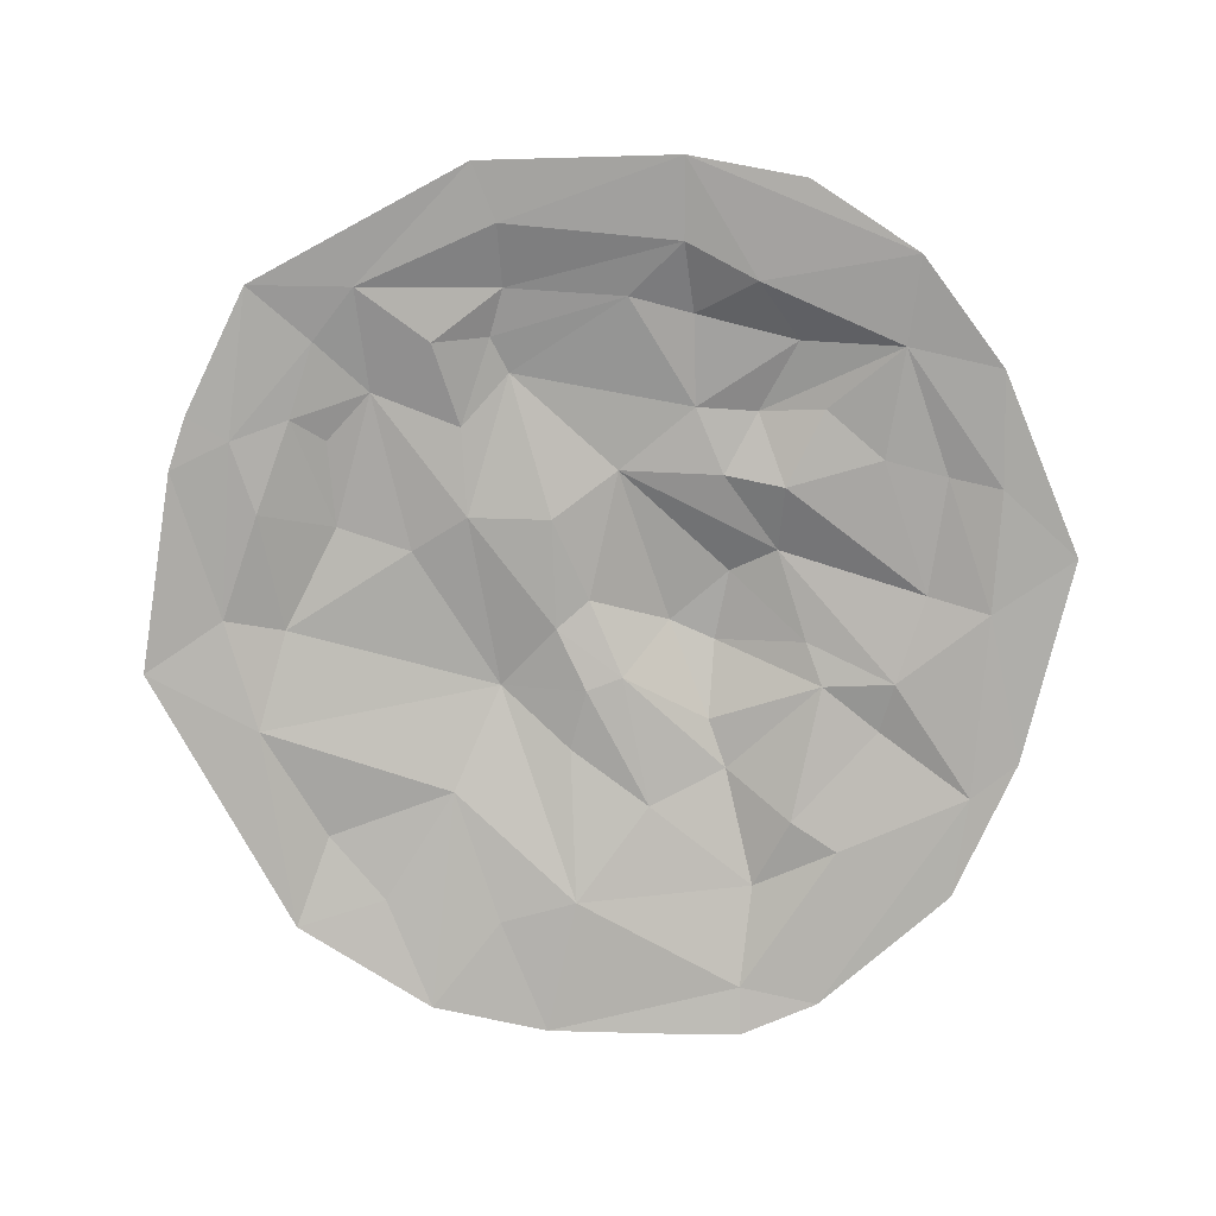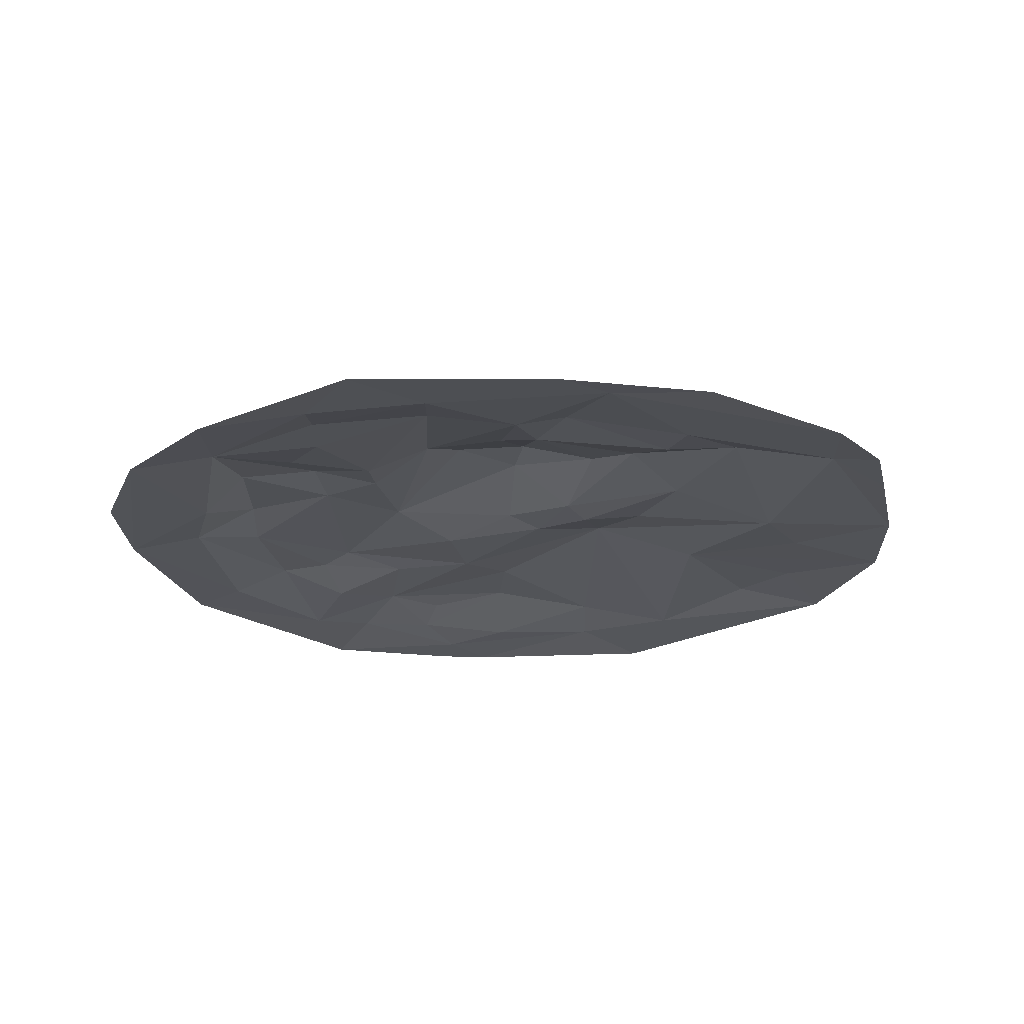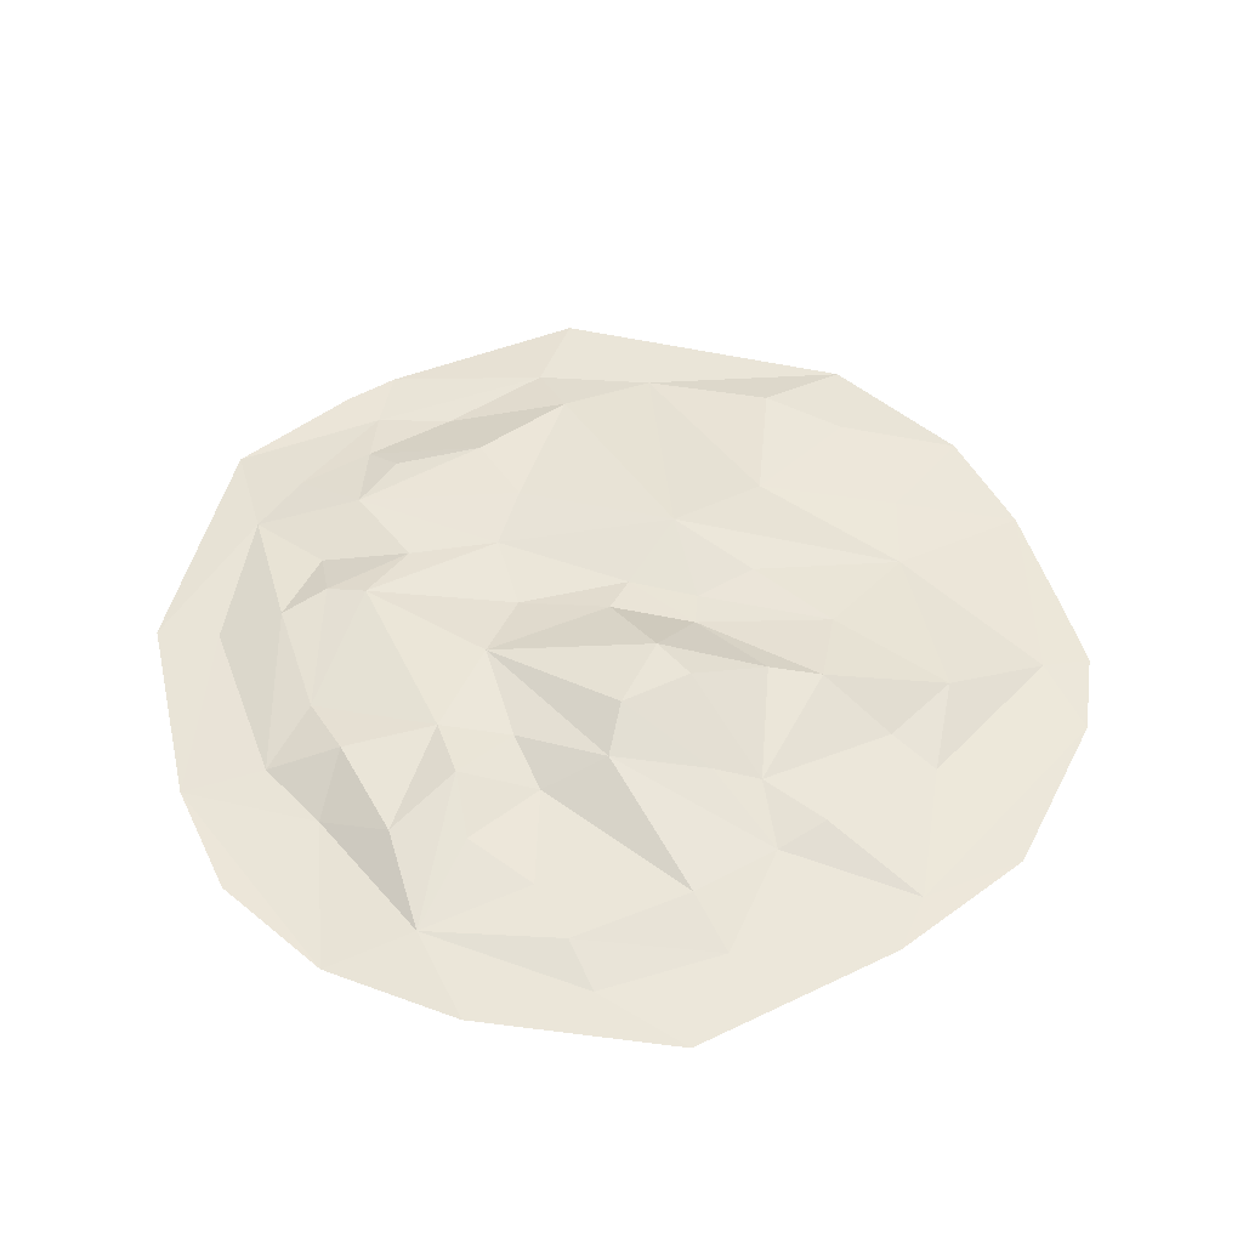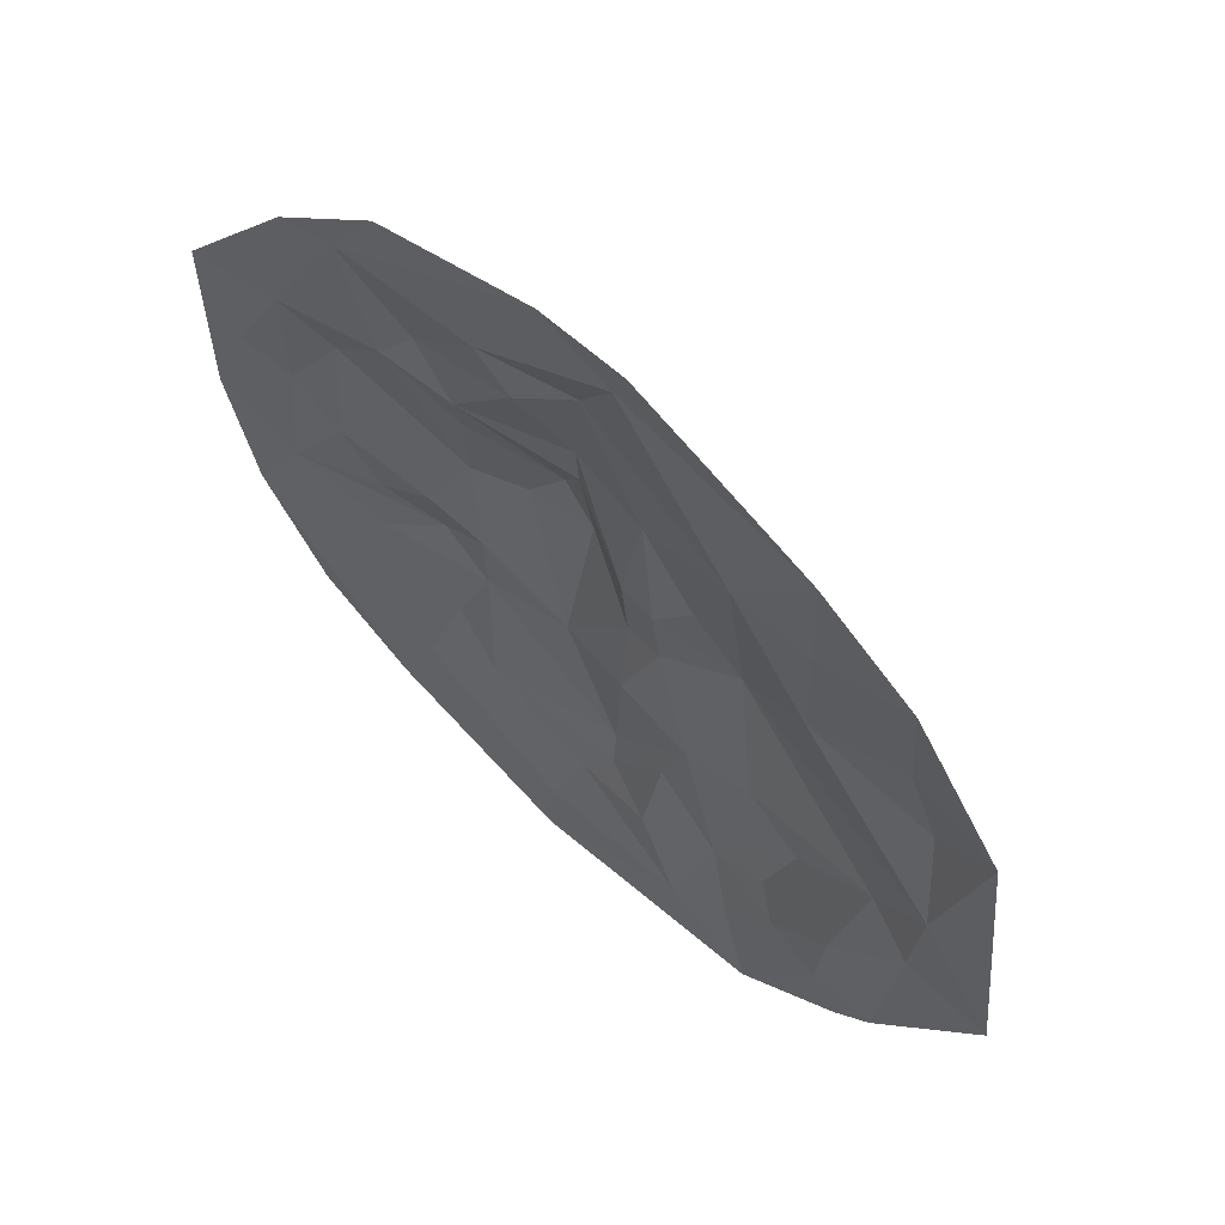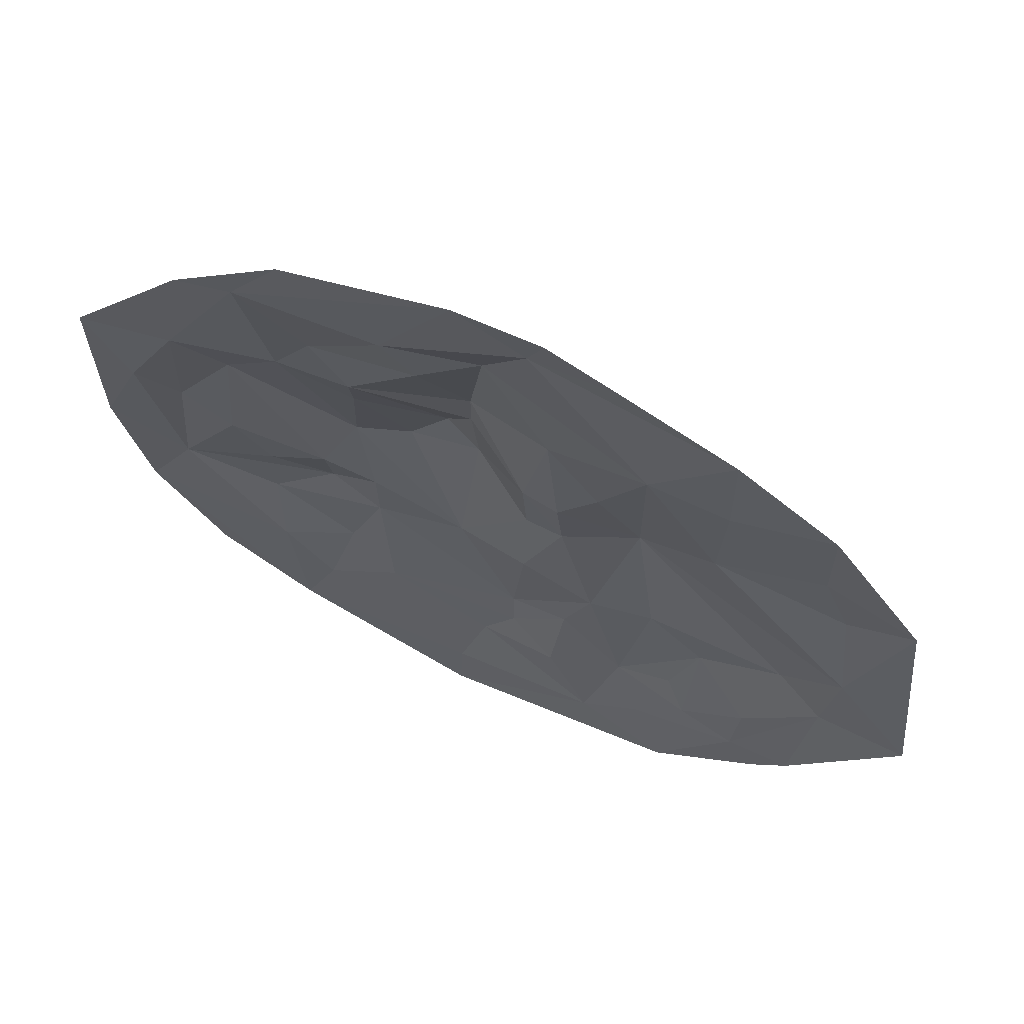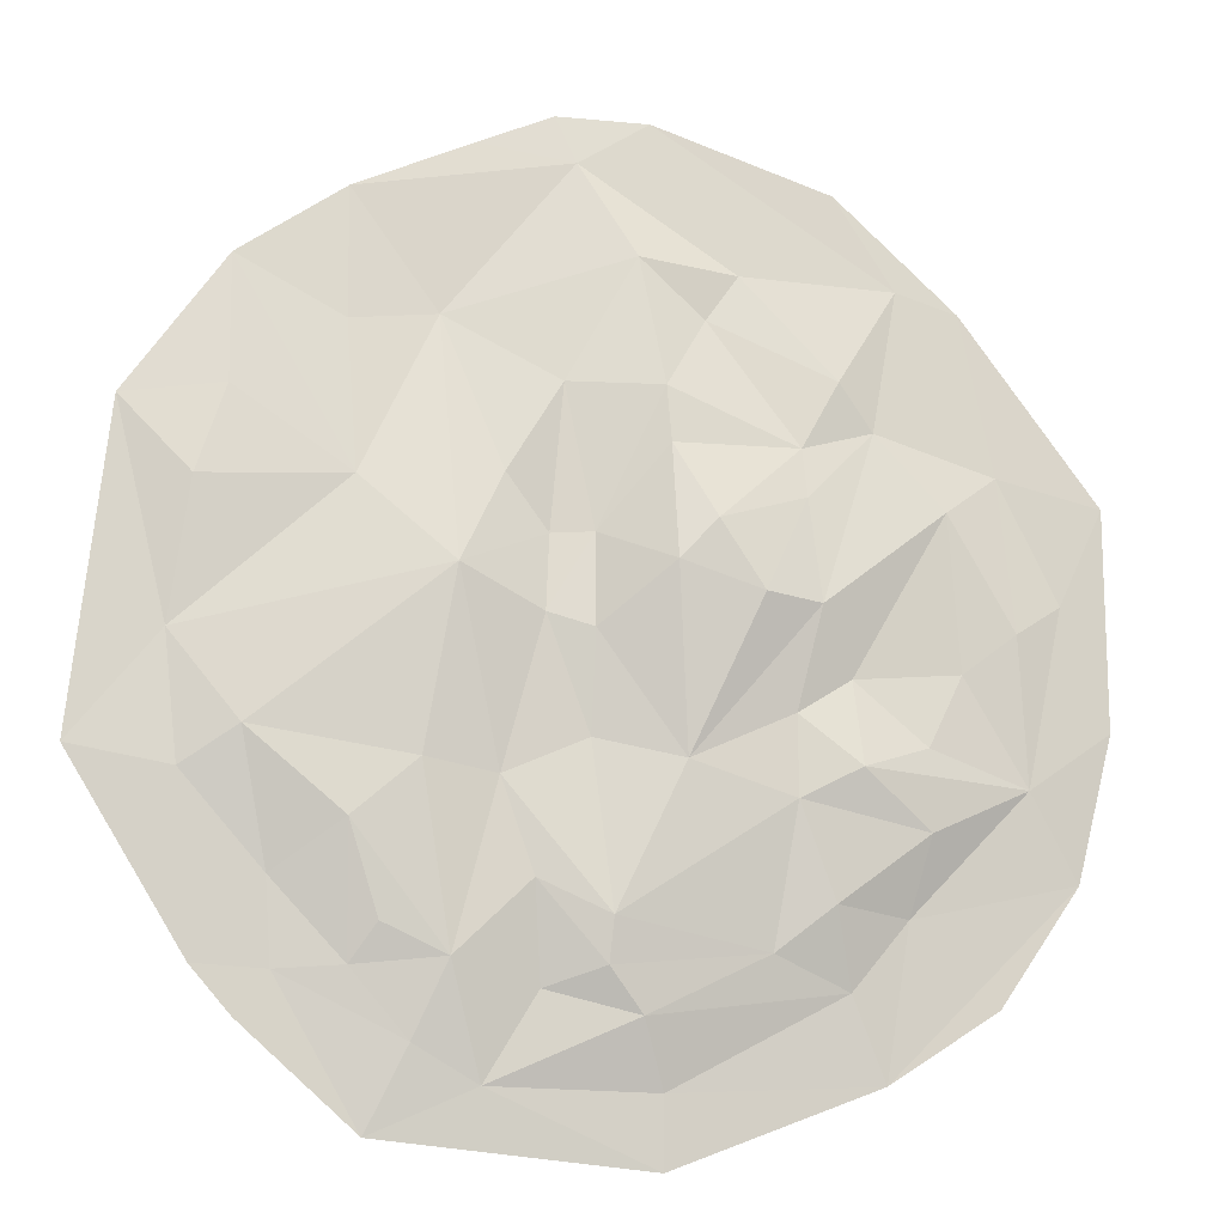
<metadata>
{"format":"obj","ext":"obj","renderer":"f3d","projection":"perspective","resolution":1024,"background":"white","views":[{"elev":-77.4,"azim":-157.4,"up":"+Y"},{"elev":-22.0,"azim":-53.7,"up":"+Y"},{"elev":49.0,"azim":-81.9,"up":"+Y"},{"elev":62.7,"azim":42.5,"up":"+Z"},{"elev":66.8,"azim":24.3,"up":"+Z"},{"elev":-14.5,"azim":168.6,"up":"+Z"}]}
</metadata>
<code>
v -5.581 0 5.194
v -0.7136 0 7.974
v 2 0 7.451
v 2.523 0.07538 4.61
v 3.907 0.1167 4.439
v -1.509 0.2439 4.736
v 5.626 0 5.4
v -7.05 0.05822 0.5769
v -7.799 0 -1.349
v -5.195 0.3606 1.881
v -0.849 0.8372 2.585
v 0.908 0.4347 1.198
v 6.403 0.09582 -0.3901
v -5.378 0.3232 -0.6214
v -0.01183 0.7028 -4.427
v 5.915 0 -5.179
v -2.399 0.4123 -4.88
v -5.923 0 -5.567
v -3.624 0.14 -5.388
v 2.803 0.2164 -6.234
v -4.17 0 -6.706
v 5.274 0 -5.918
v 5.301 0.4089 -1.817
v -4.8 0.5063 -3.064
v 1.101 0.5333 -3.901
v 2.287 0.4804 -5.048
v -3.314 0.5825 -4.164
v -0.4959 0.4414 -5.82
v 0.04071 0.5857 -5.13
v 4.869 0.09079 -3.902
v -7.208 0 -3.685
v -4.526 0.1224 -4.293
v 3.78 0.5895 -3.124
v 3.305 0.4486 -4.574
v 0.9686 0.2514 -5.446
v 3.708 0.2103 -5.173
v -0.8515 0.08459 -6.869
v 4.77 0.03141 -5.239
v 3.433 0 -7.55
v 1.779 0.1122 -6.816
v -3.61 0 7.017
v 0.7796 0 7.979
v -4.568 0.04757 5.482
v -2.059 0.1369 5.527
v 0.4545 0.1075 7.19
v 3.908 0 6.594
v 7.238 0 3.099
v -7.799 0 2.179
v -3.539 0.4075 3.837
v -0.4377 0.4385 5.618
v -4.108 0.239 3.106
v -0.7968 0.7315 3.506
v 5.627 0.203 3.296
v -2.92 0.474 2.719
v 0.6965 0.4374 3.558
v 1.583 0.5266 2.085
v 3.755 0.3604 1.977
v -1.473 1.203 1.363
v -0.8784 1.162 0.7216
v 0.2378 0.5134 1.238
v 2.292 0.8256 0.6025
v 6.099 0.2977 1.856
v -6.079 0.08787 2.551
v -2.956 0.6538 1.908
v 0.9724 0.5408 -0.01021
v -3.635 0.4683 -0.8044
v -2.18 1.155 0.3069
v 0.2513 0.66 -0.2359
v -6.276 0.2673 0.06172
v -3.106 0.8673 0.2332
v 1.613 0.4871 -2.422
v -2.737 0.6613 -1.385
v -1.085 0.7655 -2.143
v 0.2883 0.4727 -1.831
v 2.753 0.6016 -2.23
v -3.703 0.7954 -2.165
v -2.735 0.7086 -2.658
v 7.799 0 -2.116
v -6.419 0.1865 -2.31
v -4.78 0.5075 -1.796
v 6.183 0.174 -2.423
v -0.8614 0 -7.979
f 1 41 43
f 43 41 2
f 43 63 1
f 43 2 44
f 2 42 45
f 44 2 45
f 44 45 50
f 3 45 42
f 50 45 4
f 3 46 45
f 4 45 46
f 4 46 5
f 5 46 7
f 44 49 43
f 6 44 50
f 4 5 57
f 1 63 48
f 8 48 63
f 49 51 43
f 43 51 63
f 44 6 49
f 6 50 52
f 52 50 55
f 4 55 50
f 9 48 8
f 54 51 49
f 52 54 6
f 49 6 54
f 57 61 4
f 61 56 4
f 7 57 5
f 10 63 51
f 11 54 52
f 52 60 11
f 52 55 60
f 12 60 55
f 12 55 56
f 4 56 55
f 7 53 57
f 62 57 53
f 7 47 53
f 11 58 54
f 51 54 64
f 64 54 58
f 11 59 58
f 60 59 11
f 47 62 53
f 70 51 64
f 58 67 64
f 12 56 61
f 47 13 62
f 63 69 8
f 63 10 69
f 51 70 10
f 70 64 67
f 68 59 60
f 68 60 65
f 12 65 60
f 12 61 65
f 13 61 57
f 57 62 13
f 10 70 66
f 58 59 67
f 9 8 79
f 79 8 69
f 10 14 69
f 14 10 66
f 70 67 73
f 61 71 65
f 74 65 71
f 70 72 66
f 70 73 72
f 67 59 73
f 68 73 59
f 68 74 73
f 68 65 74
f 23 33 75
f 66 72 76
f 76 72 77
f 77 72 73
f 73 74 15
f 61 75 71
f 61 23 75
f 61 13 23
f 47 78 13
f 69 14 79
f 14 80 79
f 14 66 80
f 79 80 76
f 66 76 80
f 77 73 15
f 74 71 15
f 15 71 25
f 26 25 71
f 16 81 78
f 13 78 81
f 79 76 24
f 77 24 76
f 24 77 27
f 77 15 17
f 29 17 15
f 15 25 29
f 71 75 26
f 75 33 26
f 13 81 23
f 79 24 32
f 32 24 27
f 77 17 27
f 29 28 17
f 25 35 29
f 26 35 25
f 35 26 40
f 33 34 26
f 30 33 23
f 23 81 30
f 9 79 31
f 19 32 27
f 19 27 17
f 35 28 29
f 33 36 34
f 36 33 30
f 16 38 81
f 36 30 38
f 38 30 81
f 17 28 19
f 19 28 37
f 26 20 40
f 34 36 26
f 26 36 20
f 79 32 31
f 31 32 21
f 19 21 32
f 18 31 21
f 21 19 37
f 40 37 28
f 35 40 28
f 20 36 38
f 20 38 39
f 39 38 22
f 22 38 16
f 21 37 82
f 40 82 37
f 82 40 39
f 20 39 40

</code>
